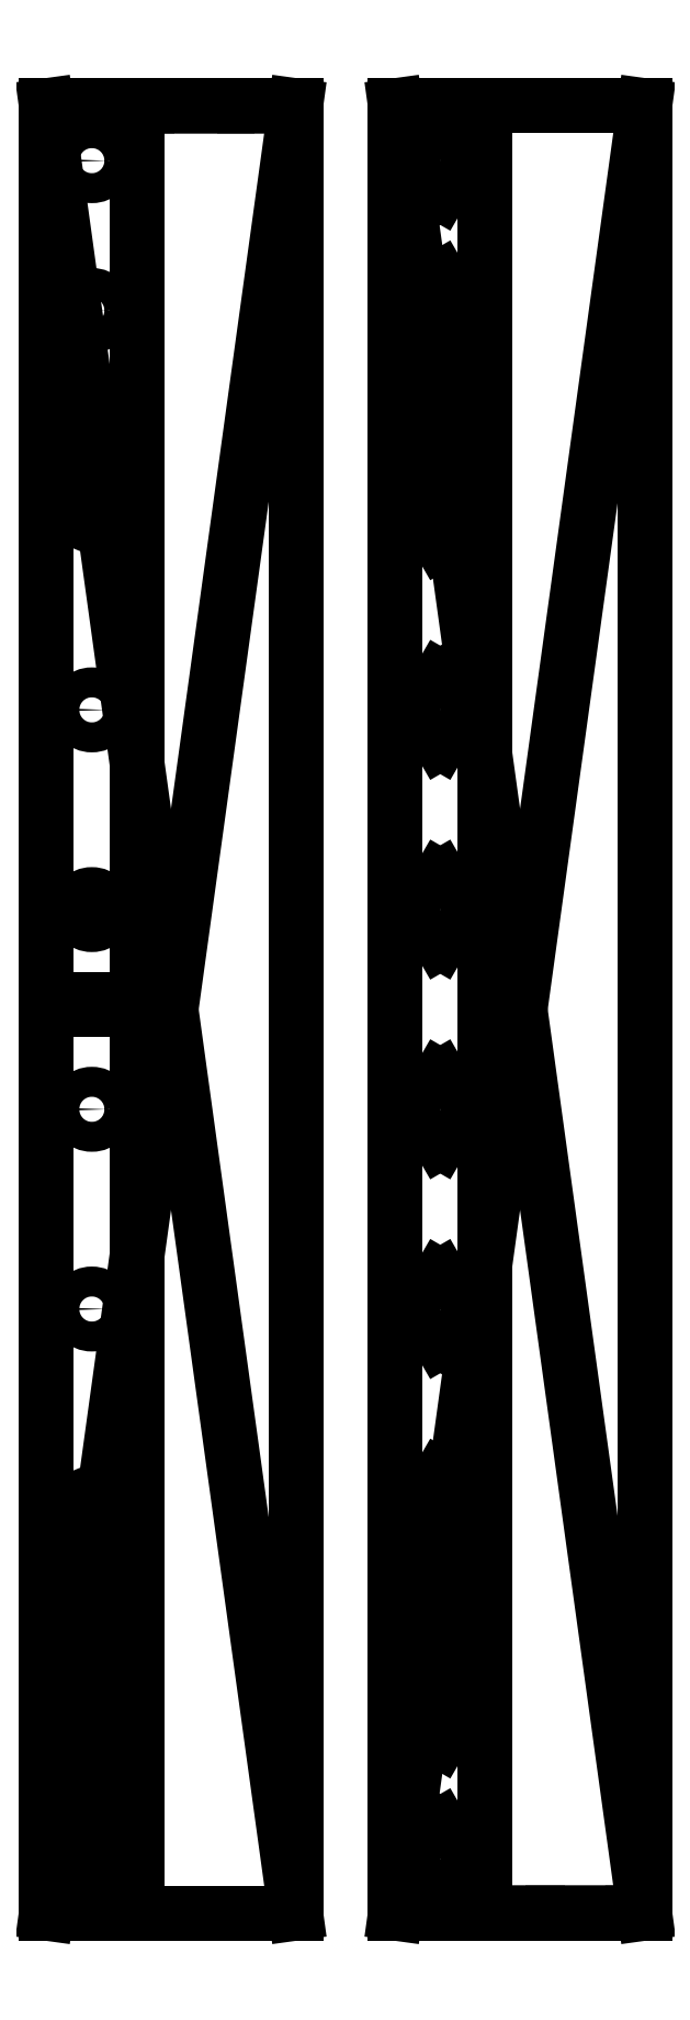
<metadata>
{"format":"dxf","ext":"dxf","renderer":"ezdxf+matplotlib","layout":"modelspace","background":"white","min_lineweight":24,"dpi":150}
</metadata>
<code>
0
SECTION
2
ENTITIES
0
3DSOLID
8
0
347
7A
290
     1
2
{a2a85618-2b73-214a-af73-infe59b1}
350
0
0
3DSOLID
8
0
347
7A
290
     1
2
{e1556560-2a5c-624a-9f6d-5ea863368a0e}
350
0
0
POINT
8
20240.08.Agarre varias telas v4_Sketch1
10
0
20
0
30
0
0
POINT
8
20240.08.Agarre varias telas v4_Sketch1
10
0
20
0
30
0
0
LINE
8
20240.08.Agarre varias telas v4_Sketch1
10
12.5
20
90.5
30
0
11
-12.5
21
90.5
31
0
0
LINE
8
20240.08.Agarre varias telas v4_Sketch1
10
-12.5
20
90.5
30
0
11
-12.5
21
-90.5
31
0
0
LINE
8
20240.08.Agarre varias telas v4_Sketch1
10
-12.5
20
-90.5
30
0
11
12.5
21
-90.5
31
0
0
LINE
8
20240.08.Agarre varias telas v4_Sketch1
10
12.5
20
-90.5
30
0
11
12.5
21
90.5
31
0
0
LINE
8
20240.08.Agarre varias telas v4_Sketch1
10
12.5
20
90.5
30
0
11
-12.5
21
-90.5
31
0
0
LINE
8
20240.08.Agarre varias telas v4_Sketch1
10
-12.5
20
90.5
30
0
11
12.5
21
-90.5
31
0
0
POINT
8
20240.08.Agarre varias telas v4_Sketch2
10
0
20
-90.5
30
0
0
LINE
8
20240.08.Agarre varias telas v4_Sketch2
10
-12.5
20
-90.5
30
0
11
12.5
21
-90.5
31
0
0
LINE
8
20240.08.Agarre varias telas v4_Sketch2
10
12.5
20
-90.5
30
0
11
12.5
21
-90.5
31
3
0
LINE
8
20240.08.Agarre varias telas v4_Sketch2
10
12.5
20
-90.5
30
3
11
-12.5
21
-90.5
31
3
0
LINE
8
20240.08.Agarre varias telas v4_Sketch2
10
-12.5
20
-90.5
30
3
11
-12.5
21
-90.5
31
0
0
LINE
8
20240.08.Agarre varias telas v4_Sketch2
10
10.5
20
-90.5
30
3
11
6.5
21
-90.5
31
3
0
LINE
8
20240.08.Agarre varias telas v4_Sketch2
10
6.5
20
-90.5
30
3
11
2.5
21
-90.5
31
3
0
LINE
8
20240.08.Agarre varias telas v4_Sketch2
10
2.5
20
-90.5
30
3
11
-1.5
21
-90.5
31
3
0
CIRCLE
8
20240.08.Agarre varias telas v4_Sketch2
10
-1.5
20
3
30
90.5
40
2
210
0
220
-1
230
0
0
CIRCLE
8
20240.08.Agarre varias telas v4_Sketch2
10
2.5
20
3
30
90.5
40
2
210
0
220
-1
230
0
0
CIRCLE
8
20240.08.Agarre varias telas v4_Sketch2
10
6.5
20
3
30
90.5
40
2
210
0
220
-1
230
0
0
CIRCLE
8
20240.08.Agarre varias telas v4_Sketch2
10
10.5
20
3
30
90.5
40
2
210
0
220
-1
230
0
0
LINE
8
20240.08.Agarre varias telas v4_Sketch2
10
12.5
20
-90.5
30
3
11
10.5
21
-90.5
31
3
0
POINT
8
20240.08.Agarre varias telas v4_Sketch3
10
0
20
-90.5
30
0
0
CIRCLE
8
20240.08.Agarre varias telas v4_Sketch3
10
10.5
20
3
30
90.5
40
2
210
0
220
-1
230
0
0
LINE
8
20240.08.Agarre varias telas v4_Sketch3
10
12.5
20
-90.5
30
0
11
12.5
21
-90.5
31
3
0
LINE
8
20240.08.Agarre varias telas v4_Sketch3
10
12.5
20
-90.5
30
3
11
8.5
21
-90.5
31
3
0
LINE
8
20240.08.Agarre varias telas v4_Sketch3
10
4.5
20
-90.5
30
3
11
0.5
21
-90.5
31
3
0
CIRCLE
8
20240.08.Agarre varias telas v4_Sketch3
10
2.5
20
3
30
90.5
40
2
210
0
220
-1
230
0
0
LINE
8
20240.08.Agarre varias telas v4_Sketch3
10
-12.5
20
-90.5
30
0
11
12.5
21
-90.5
31
0
0
ARC
8
20240.08.Agarre varias telas v4_Sketch3
10
6.5
20
3
30
90.5
40
2
210
0
220
-1
230
0
50
180
51
0
0
LINE
8
20240.08.Agarre varias telas v4_Sketch3
10
-12.5
20
-90.5
30
3
11
-12.5
21
-90.5
31
0
0
ARC
8
20240.08.Agarre varias telas v4_Sketch3
10
-1.5
20
3
30
90.5
40
2
210
0
220
-1
230
0
50
180
51
0
0
LINE
8
20240.08.Agarre varias telas v4_Sketch3
10
-3.5
20
-90.5
30
3
11
-12.5
21
-90.5
31
3
0
POINT
8
20240.08.Agarre varias telas v4_Sketch4
10
-35
20
0
30
0
0
POINT
8
20240.08.Agarre varias telas v4_Sketch4
10
0
20
0
30
0
0
LINE
8
20240.08.Agarre varias telas v4_Sketch4
10
-47.5
20
90.5
30
0
11
-47.5
21
-90.5
31
0
0
LINE
8
20240.08.Agarre varias telas v4_Sketch4
10
-47.5
20
-90.5
30
0
11
-22.5
21
90.5
31
0
0
LINE
8
20240.08.Agarre varias telas v4_Sketch4
10
-22.5
20
-90.5
30
0
11
-22.5
21
90.5
31
0
0
LINE
8
20240.08.Agarre varias telas v4_Sketch4
10
-47.5
20
-90.5
30
0
11
-22.5
21
-90.5
31
0
0
LINE
8
20240.08.Agarre varias telas v4_Sketch4
10
-22.5
20
90.5
30
0
11
-47.5
21
90.5
31
0
0
LINE
8
20240.08.Agarre varias telas v4_Sketch4
10
-22.5
20
-90.5
30
0
11
-47.5
21
90.5
31
0
0
POINT
8
20240.08.Agarre varias telas v4_Sketch5
10
0
20
90.5
30
0
0
LINE
8
20240.08.Agarre varias telas v4_Sketch5
10
-47.5
20
90.5
30
3
11
-22.5
21
90.5
31
3
0
LINE
8
20240.08.Agarre varias telas v4_Sketch5
10
-32.5
20
90.5
30
3
11
-36.5
21
90.5
31
3
0
LINE
8
20240.08.Agarre varias telas v4_Sketch5
10
-47.5
20
90.5
30
0
11
-47.5
21
90.5
31
3
0
CIRCLE
8
20240.08.Agarre varias telas v4_Sketch5
10
32.5
20
3
30
90.5
40
2.125
210
0
220
1
230
0
0
LINE
8
20240.08.Agarre varias telas v4_Sketch5
10
-24.5
20
90.5
30
3
11
-28.5
21
90.5
31
3
0
CIRCLE
8
20240.08.Agarre varias telas v4_Sketch5
10
28.5
20
3
30
90.5
40
1.875
210
0
220
1
230
0
0
LINE
8
20240.08.Agarre varias telas v4_Sketch5
10
-28.5
20
90.5
30
3
11
-32.5
21
90.5
31
3
0
LINE
8
20240.08.Agarre varias telas v4_Sketch5
10
-22.5
20
90.5
30
3
11
-24.5
21
90.5
31
3
0
CIRCLE
8
20240.08.Agarre varias telas v4_Sketch5
10
24.5
20
3
30
90.5
40
2.125
210
0
220
1
230
0
0
LINE
8
20240.08.Agarre varias telas v4_Sketch5
10
-22.5
20
90.5
30
0
11
-47.5
21
90.5
31
0
0
LINE
8
20240.08.Agarre varias telas v4_Sketch5
10
-22.5
20
90.5
30
3
11
-22.5
21
90.5
31
0
0
CIRCLE
8
20240.08.Agarre varias telas v4_Sketch5
10
36.5
20
3
30
90.5
40
1.875
210
0
220
1
230
0
0
POINT
8
20240.08.Agarre varias telas v4_Sketch6
10
0
20
90.5
30
0
0
LINE
8
20240.08.Agarre varias telas v4_Sketch6
10
-22.5
20
90.5
30
2.282
11
-22.5
21
90.5
31
0
0
LINE
8
20240.08.Agarre varias telas v4_Sketch6
10
-30.38
20
90.5
30
3
11
-26.63
21
90.5
31
3
0
LINE
8
20240.08.Agarre varias telas v4_Sketch6
10
-47.5
20
90.5
30
3
11
-34.63
21
90.5
31
3
0
ARC
8
20240.08.Agarre varias telas v4_Sketch6
10
24.5
20
3
30
90.5
40
2.125
210
0
220
1
230
0
50
199.7
51
360
0
CIRCLE
8
20240.08.Agarre varias telas v4_Sketch6
10
36.5
20
3
30
90.5
40
1.875
210
0
220
1
230
0
0
LINE
8
20240.08.Agarre varias telas v4_Sketch6
10
-22.5
20
90.5
30
0
11
-47.5
21
90.5
31
0
0
LINE
8
20240.08.Agarre varias telas v4_Sketch6
10
-34.63
20
90.5
30
3
11
-38.38
21
90.5
31
3
0
LINE
8
20240.08.Agarre varias telas v4_Sketch6
10
-47.5
20
90.5
30
0
11
-47.5
21
90.5
31
3
0
CIRCLE
8
20240.08.Agarre varias telas v4_Sketch6
10
28.5
20
3
30
90.5
40
1.875
210
0
220
1
230
0
0
ARC
8
20240.08.Agarre varias telas v4_Sketch6
10
32.5
20
3
30
90.5
40
2.125
210
0
220
1
230
0
50
180
51
4.79e-14
0
POINT
8
20240.08.Agarre varias telas v4_Sketch7
10
0
20
0
30
0
0
LINE
8
20240.08.Agarre varias telas v4_Sketch7
10
-47.5
20
-90.5
30
0
11
-47.5
21
90.5
31
0
0
LINE
8
20240.08.Agarre varias telas v4_Sketch7
10
-22.5
20
90.5
30
0
11
-22.5
21
-90.5
31
0
0
LINE
8
20240.08.Agarre varias telas v4_Sketch7
10
-47.5
20
90.5
30
0
11
-22.5
21
90.5
31
0
0
LINE
8
20240.08.Agarre varias telas v4_Sketch7
10
-22.5
20
-90.5
30
0
11
-47.5
21
-90.5
31
0
0
POINT
8
20240.08.Agarre varias telas v4_Sketch8
10
0
20
0
30
3
0
LINE
8
20240.08.Agarre varias telas v4_Sketch8
10
-47.5
20
90.5
30
3
11
-42.94
21
90.5
31
3
0
LINE
8
20240.08.Agarre varias telas v4_Sketch8
10
-42.94
20
0
30
3
11
-42.94
21
1
31
3
0
LINE
8
20240.08.Agarre varias telas v4_Sketch8
10
-42.94
20
10
30
3
11
-42.94
21
10.5
31
3
0
LINE
8
20240.08.Agarre varias telas v4_Sketch8
10
-47.5
20
90.5
30
3
11
-47.5
21
-90.5
31
3
0
LINE
8
20240.08.Agarre varias telas v4_Sketch8
10
-38.38
20
90.5
30
3
11
-47.5
21
90.5
31
3
0
LINE
8
20240.08.Agarre varias telas v4_Sketch8
10
-38.38
20
-90.5
30
3
11
-38.38
21
90.5
31
3
0
LINE
8
20240.08.Agarre varias telas v4_Sketch8
10
-47.5
20
-90.5
30
3
11
-38.38
21
-90.5
31
3
0
CIRCLE
8
20240.08.Agarre varias telas v4_Sketch8
10
-42.94
20
10
30
3
40
1.5
0
LINE
8
20240.08.Agarre varias telas v4_Sketch8
10
-42.94
20
-70
30
3
11
-42.94
21
-85
31
3
0
CIRCLE
8
20240.08.Agarre varias telas v4_Sketch8
10
-42.94
20
30
30
3
40
1.5
0
CIRCLE
8
20240.08.Agarre varias telas v4_Sketch8
10
-42.94
20
-85
30
3
40
1.5
0
LINE
8
20240.08.Agarre varias telas v4_Sketch8
10
-42.94
20
-50
30
3
11
-42.94
21
-70
31
3
0
CIRCLE
8
20240.08.Agarre varias telas v4_Sketch8
10
-42.94
20
85
30
3
40
1.5
0
CIRCLE
8
20240.08.Agarre varias telas v4_Sketch8
10
-42.94
20
-30
30
3
40
1.5
0
CIRCLE
8
20240.08.Agarre varias telas v4_Sketch8
10
-42.94
20
-70
30
3
40
1.5
0
CIRCLE
8
20240.08.Agarre varias telas v4_Sketch8
10
-42.94
20
50
30
3
40
1.5
0
CIRCLE
8
20240.08.Agarre varias telas v4_Sketch8
10
-42.94
20
-10
30
3
40
1.5
0
CIRCLE
8
20240.08.Agarre varias telas v4_Sketch8
10
-42.94
20
-50
30
3
40
1.5
0
CIRCLE
8
20240.08.Agarre varias telas v4_Sketch8
10
-42.94
20
70
30
3
40
1.5
0
POINT
8
20240.08.Agarre varias telas v4_Sketch9
10
0
20
0
30
3
0
LINE
8
20240.08.Agarre varias telas v4_Sketch9
10
-3.5
20
90.5
30
3
11
-12.5
21
90.5
31
3
0
CIRCLE
8
20240.08.Agarre varias telas v4_Sketch9
10
-8
20
-10
30
3
40
1.5
0
CIRCLE
8
20240.08.Agarre varias telas v4_Sketch9
10
-8
20
30
30
3
40
1.5
0
LINE
8
20240.08.Agarre varias telas v4_Sketch9
10
-3.5
20
-90.5
30
3
11
-3.5
21
90.5
31
3
0
LINE
8
20240.08.Agarre varias telas v4_Sketch9
10
-12.5
20
90.5
30
3
11
-12.5
21
-90.5
31
3
0
LINE
8
20240.08.Agarre varias telas v4_Sketch9
10
-12.5
20
-90.5
30
3
11
-3.5
21
-90.5
31
3
0
CIRCLE
8
20240.08.Agarre varias telas v4_Sketch9
10
-8
20
10
30
3
40
1.5
0
CIRCLE
8
20240.08.Agarre varias telas v4_Sketch9
10
-8
20
85
30
3
40
1.5
0
LINE
8
20240.08.Agarre varias telas v4_Sketch9
10
-12.5
20
90.5
30
3
11
-12
21
90.5
31
3
0
CIRCLE
8
20240.08.Agarre varias telas v4_Sketch9
10
-8
20
-30
30
3
40
1.5
0
CIRCLE
8
20240.08.Agarre varias telas v4_Sketch9
10
-8
20
-50
30
3
40
1.5
0
CIRCLE
8
20240.08.Agarre varias telas v4_Sketch9
10
-8
20
-85
30
3
40
1.5
0
CIRCLE
8
20240.08.Agarre varias telas v4_Sketch9
10
-8
20
50
30
3
40
1.5
0
CIRCLE
8
20240.08.Agarre varias telas v4_Sketch9
10
-8
20
70
30
3
40
1.5
0
CIRCLE
8
20240.08.Agarre varias telas v4_Sketch9
10
-8
20
-70
30
3
40
1.5
0
POINT
8
20240.08.Agarre varias telas v4_Sketch10
10
-8
20
-30
30
0
0
POINT
8
20240.08.Agarre varias telas v4_Sketch10
10
-8
20
-85
30
0
0
POINT
8
20240.08.Agarre varias telas v4_Sketch10
10
-8
20
70
30
0
0
POINT
8
20240.08.Agarre varias telas v4_Sketch10
10
-8
20
30
30
0
0
POINT
8
20240.08.Agarre varias telas v4_Sketch10
10
0
20
0
30
0
0
POINT
8
20240.08.Agarre varias telas v4_Sketch10
10
-8
20
50
30
0
0
POINT
8
20240.08.Agarre varias telas v4_Sketch10
10
-8
20
-10
30
0
0
POINT
8
20240.08.Agarre varias telas v4_Sketch10
10
-8
20
-50
30
0
0
POINT
8
20240.08.Agarre varias telas v4_Sketch10
10
-8
20
10
30
0
0
POINT
8
20240.08.Agarre varias telas v4_Sketch10
10
-8
20
85
30
0
0
POINT
8
20240.08.Agarre varias telas v4_Sketch10
10
-8
20
-70
30
0
0
CIRCLE
8
20240.08.Agarre varias telas v4_Sketch10
10
8
20
-50
30
0
40
1.5
210
0
220
0
230
-1
0
LINE
8
20240.08.Agarre varias telas v4_Sketch10
10
-10.83
20
86.63
30
0
11
-8
21
88.26
31
0
0
LINE
8
20240.08.Agarre varias telas v4_Sketch10
10
-12.5
20
-90.5
30
0
11
-12.5
21
90.5
31
0
0
LINE
8
20240.08.Agarre varias telas v4_Sketch10
10
-10.82
20
68.37
30
0
11
-10.82
21
71.63
31
0
0
LINE
8
20240.08.Agarre varias telas v4_Sketch10
10
-10.82
20
71.63
30
0
11
-8
21
73.26
31
0
0
LINE
8
20240.08.Agarre varias telas v4_Sketch10
10
-8
20
73.26
30
0
11
-5.175
21
71.63
31
0
0
CIRCLE
8
20240.08.Agarre varias telas v4_Sketch10
10
8
20
-85
30
0
40
1.5
210
0
220
0
230
-1
0
LINE
8
20240.08.Agarre varias telas v4_Sketch10
10
12.5
20
-90.5
30
0
11
-12.5
21
-90.5
31
0
0
CIRCLE
8
20240.08.Agarre varias telas v4_Sketch10
10
8
20
85
30
0
40
1.5
210
0
220
0
230
-1
0
CIRCLE
8
20240.08.Agarre varias telas v4_Sketch10
10
8
20
-10
30
0
40
1.5
210
0
220
0
230
-1
0
LINE
8
20240.08.Agarre varias telas v4_Sketch10
10
-8
20
81.74
30
0
11
-10.83
21
83.37
31
0
0
CIRCLE
8
20240.08.Agarre varias telas v4_Sketch10
10
8
20
10
30
0
40
1.5
210
0
220
0
230
-1
0
CIRCLE
8
20240.08.Agarre varias telas v4_Sketch10
10
8
20
70
30
0
40
1.5
210
0
220
0
230
-1
0
LINE
8
20240.08.Agarre varias telas v4_Sketch10
10
-5.175
20
86.63
30
0
11
-5.175
21
83.37
31
0
0
CIRCLE
8
20240.08.Agarre varias telas v4_Sketch10
10
8
20
-70
30
0
40
1.5
210
0
220
0
230
-1
0
CIRCLE
8
20240.08.Agarre varias telas v4_Sketch10
10
8
20
50
30
0
40
1.5
210
0
220
0
230
-1
0
LINE
8
20240.08.Agarre varias telas v4_Sketch10
10
-5.175
20
83.37
30
0
11
-8
21
81.74
31
0
0
LINE
8
20240.08.Agarre varias telas v4_Sketch10
10
-10.83
20
83.37
30
0
11
-10.83
21
86.63
31
0
0
LINE
8
20240.08.Agarre varias telas v4_Sketch10
10
-8
20
88.26
30
0
11
-5.175
21
86.63
31
0
0
LINE
8
20240.08.Agarre varias telas v4_Sketch10
10
12.5
20
90.5
30
0
11
12.5
21
-90.5
31
0
0
LINE
8
20240.08.Agarre varias telas v4_Sketch10
10
-12.5
20
90.5
30
0
11
12.5
21
90.5
31
0
0
LINE
8
20240.08.Agarre varias telas v4_Sketch10
10
-5.175
20
68.37
30
0
11
-8
21
66.74
31
0
0
CIRCLE
8
20240.08.Agarre varias telas v4_Sketch10
10
8
20
-30
30
0
40
1.5
210
0
220
0
230
-1
0
LINE
8
20240.08.Agarre varias telas v4_Sketch10
10
-8
20
66.74
30
0
11
-10.82
21
68.37
31
0
0
CIRCLE
8
20240.08.Agarre varias telas v4_Sketch10
10
8
20
30
30
0
40
1.5
210
0
220
0
230
-1
0
LINE
8
20240.08.Agarre varias telas v4_Sketch10
10
-8
20
-88.26
30
0
11
-10.82
21
-86.63
31
0
0
LINE
8
20240.08.Agarre varias telas v4_Sketch10
10
-10.82
20
-31.63
30
0
11
-10.82
21
-28.37
31
0
0
LINE
8
20240.08.Agarre varias telas v4_Sketch10
10
-10.82
20
31.63
30
0
11
-8
21
33.26
31
0
0
LINE
8
20240.08.Agarre varias telas v4_Sketch10
10
-5.175
20
51.63
30
0
11
-5.175
21
48.37
31
0
0
LINE
8
20240.08.Agarre varias telas v4_Sketch10
10
-10.82
20
11.63
30
0
11
-8
21
13.26
31
0
0
LINE
8
20240.08.Agarre varias telas v4_Sketch10
10
-5.175
20
-28.37
30
0
11
-5.175
21
-31.63
31
0
0
LINE
8
20240.08.Agarre varias telas v4_Sketch10
10
-8
20
33.26
30
0
11
-5.175
21
31.63
31
0
0
LINE
8
20240.08.Agarre varias telas v4_Sketch10
10
-5.175
20
-31.63
30
0
11
-8
21
-33.26
31
0
0
LINE
8
20240.08.Agarre varias telas v4_Sketch10
10
-5.175
20
-71.63
30
0
11
-8
21
-73.26
31
0
0
LINE
8
20240.08.Agarre varias telas v4_Sketch10
10
-8
20
-6.738
30
0
11
-5.175
21
-8.369
31
0
0
LINE
8
20240.08.Agarre varias telas v4_Sketch10
10
-10.82
20
-71.63
30
0
11
-10.82
21
-68.37
31
0
0
LINE
8
20240.08.Agarre varias telas v4_Sketch10
10
-8
20
46.74
30
0
11
-10.82
21
48.37
31
0
0
LINE
8
20240.08.Agarre varias telas v4_Sketch10
10
-10.82
20
28.37
30
0
11
-10.82
21
31.63
31
0
0
LINE
8
20240.08.Agarre varias telas v4_Sketch10
10
-5.175
20
-11.63
30
0
11
-8
21
-13.26
31
0
0
LINE
8
20240.08.Agarre varias telas v4_Sketch10
10
-10.82
20
-8.369
30
0
11
-8
21
-6.738
31
0
0
LINE
8
20240.08.Agarre varias telas v4_Sketch10
10
-8
20
-33.26
30
0
11
-10.82
21
-31.63
31
0
0
LINE
8
20240.08.Agarre varias telas v4_Sketch10
10
-5.175
20
28.37
30
0
11
-8
21
26.74
31
0
0
LINE
8
20240.08.Agarre varias telas v4_Sketch10
10
-8
20
-73.26
30
0
11
-10.82
21
-71.63
31
0
0
LINE
8
20240.08.Agarre varias telas v4_Sketch10
10
-5.175
20
-86.63
30
0
11
-8
21
-88.26
31
0
0
LINE
8
20240.08.Agarre varias telas v4_Sketch10
10
-10.82
20
-68.37
30
0
11
-8
21
-66.74
31
0
0
LINE
8
20240.08.Agarre varias telas v4_Sketch10
10
-5.175
20
11.63
30
0
11
-5.175
21
8.369
31
0
0
LINE
8
20240.08.Agarre varias telas v4_Sketch10
10
-10.82
20
-51.63
30
0
11
-10.82
21
-48.37
31
0
0
LINE
8
20240.08.Agarre varias telas v4_Sketch10
10
-10.82
20
-83.37
30
0
11
-8
21
-81.74
31
0
0
LINE
8
20240.08.Agarre varias telas v4_Sketch10
10
-8
20
6.738
30
0
11
-10.82
21
8.369
31
0
0
LINE
8
20240.08.Agarre varias telas v4_Sketch10
10
-5.175
20
71.63
30
0
11
-5.175
21
68.37
31
0
0
LINE
8
20240.08.Agarre varias telas v4_Sketch10
10
-10.82
20
8.369
30
0
11
-10.82
21
11.63
31
0
0
LINE
8
20240.08.Agarre varias telas v4_Sketch10
10
-5.175
20
-83.37
30
0
11
-5.175
21
-86.63
31
0
0
LINE
8
20240.08.Agarre varias telas v4_Sketch10
10
-5.175
20
31.63
30
0
11
-5.175
21
28.37
31
0
0
LINE
8
20240.08.Agarre varias telas v4_Sketch10
10
-8
20
-53.26
30
0
11
-10.82
21
-51.63
31
0
0
LINE
8
20240.08.Agarre varias telas v4_Sketch10
10
-10.82
20
-28.37
30
0
11
-8
21
-26.74
31
0
0
LINE
8
20240.08.Agarre varias telas v4_Sketch10
10
-8
20
-46.74
30
0
11
-5.175
21
-48.37
31
0
0
LINE
8
20240.08.Agarre varias telas v4_Sketch10
10
-5.175
20
-68.37
30
0
11
-5.175
21
-71.63
31
0
0
LINE
8
20240.08.Agarre varias telas v4_Sketch10
10
-10.82
20
-86.63
30
0
11
-10.82
21
-83.37
31
0
0
LINE
8
20240.08.Agarre varias telas v4_Sketch10
10
-10.82
20
-48.37
30
0
11
-8
21
-46.74
31
0
0
LINE
8
20240.08.Agarre varias telas v4_Sketch10
10
-8
20
53.26
30
0
11
-5.175
21
51.63
31
0
0
LINE
8
20240.08.Agarre varias telas v4_Sketch10
10
-8
20
-81.74
30
0
11
-5.175
21
-83.37
31
0
0
LINE
8
20240.08.Agarre varias telas v4_Sketch10
10
-5.175
20
8.369
30
0
11
-8
21
6.738
31
0
0
LINE
8
20240.08.Agarre varias telas v4_Sketch10
10
-5.175
20
-48.37
30
0
11
-5.175
21
-51.63
31
0
0
LINE
8
20240.08.Agarre varias telas v4_Sketch10
10
-10.82
20
-11.63
30
0
11
-10.82
21
-8.369
31
0
0
LINE
8
20240.08.Agarre varias telas v4_Sketch10
10
-8
20
-26.74
30
0
11
-5.175
21
-28.37
31
0
0
LINE
8
20240.08.Agarre varias telas v4_Sketch10
10
-5.175
20
48.37
30
0
11
-8
21
46.74
31
0
0
LINE
8
20240.08.Agarre varias telas v4_Sketch10
10
-8
20
26.74
30
0
11
-10.82
21
28.37
31
0
0
LINE
8
20240.08.Agarre varias telas v4_Sketch10
10
-5.175
20
-51.63
30
0
11
-8
21
-53.26
31
0
0
LINE
8
20240.08.Agarre varias telas v4_Sketch10
10
-8
20
-66.74
30
0
11
-5.175
21
-68.37
31
0
0
LINE
8
20240.08.Agarre varias telas v4_Sketch10
10
-10.82
20
48.37
30
0
11
-10.82
21
51.63
31
0
0
LINE
8
20240.08.Agarre varias telas v4_Sketch10
10
-8
20
-13.26
30
0
11
-10.82
21
-11.63
31
0
0
LINE
8
20240.08.Agarre varias telas v4_Sketch10
10
-5.175
20
-8.369
30
0
11
-5.175
21
-11.63
31
0
0
LINE
8
20240.08.Agarre varias telas v4_Sketch10
10
-8
20
13.26
30
0
11
-5.175
21
11.63
31
0
0
LINE
8
20240.08.Agarre varias telas v4_Sketch10
10
-10.82
20
51.63
30
0
11
-8
21
53.26
31
0
0
ENDSEC
0
EOF

</code>
